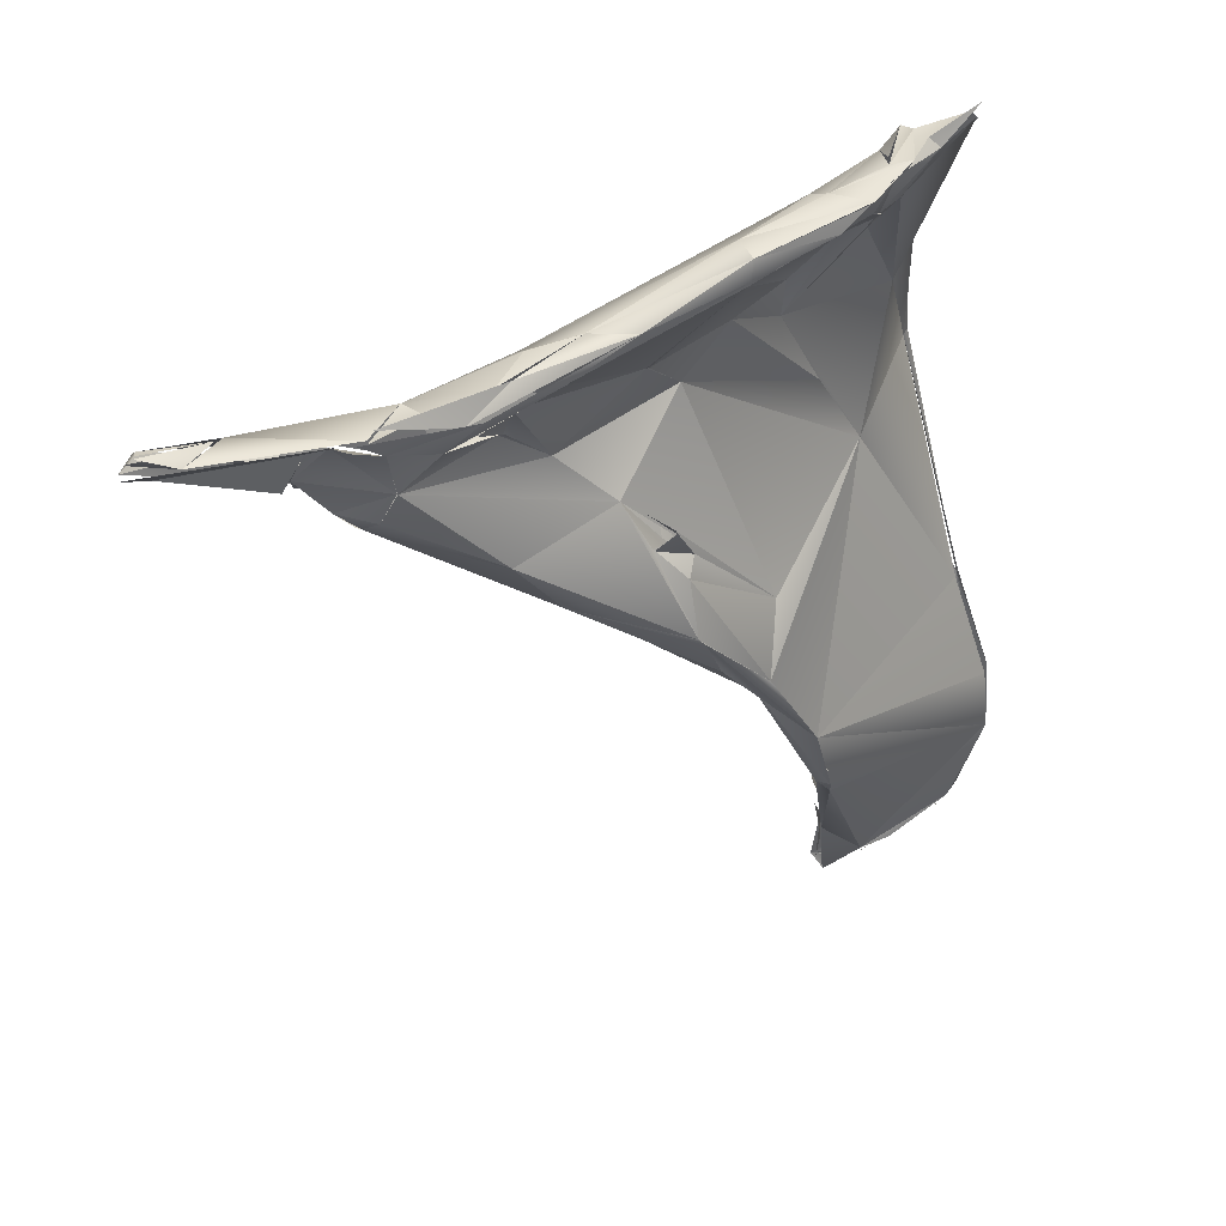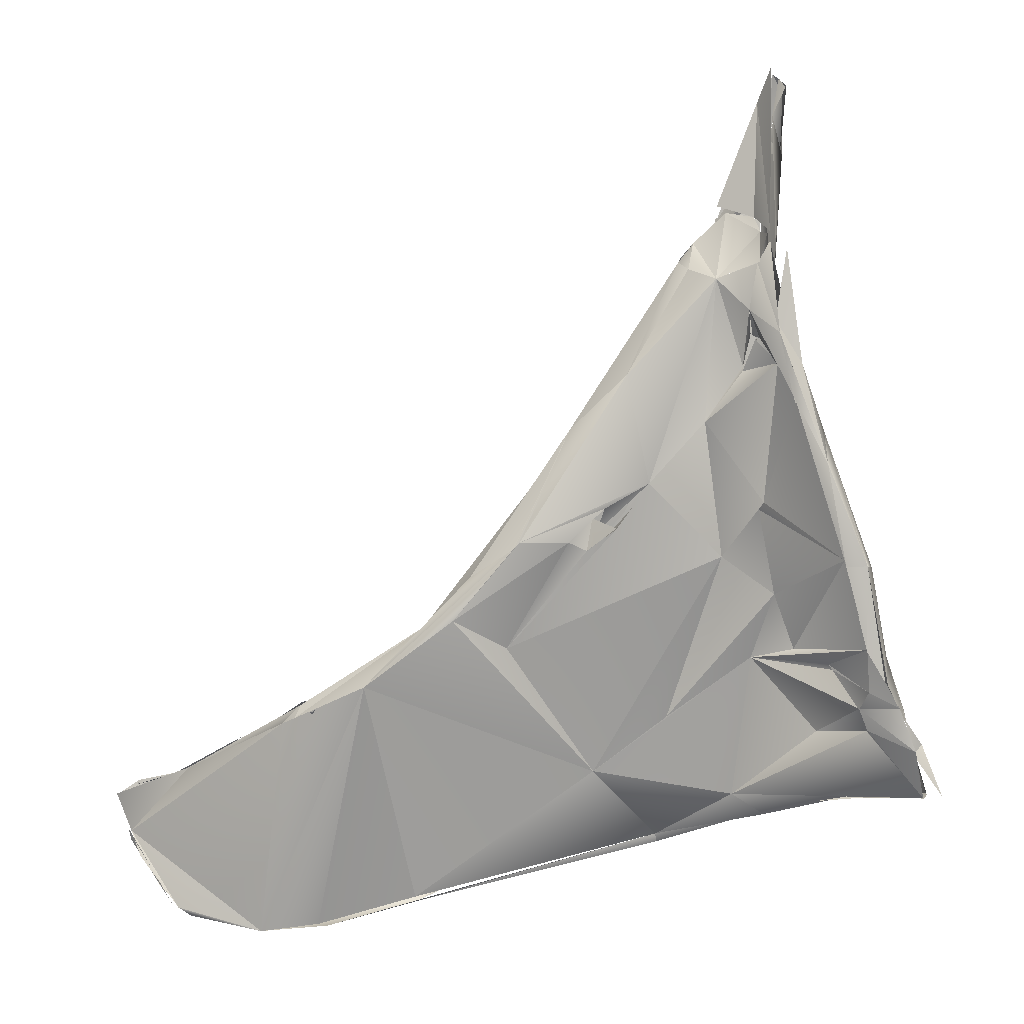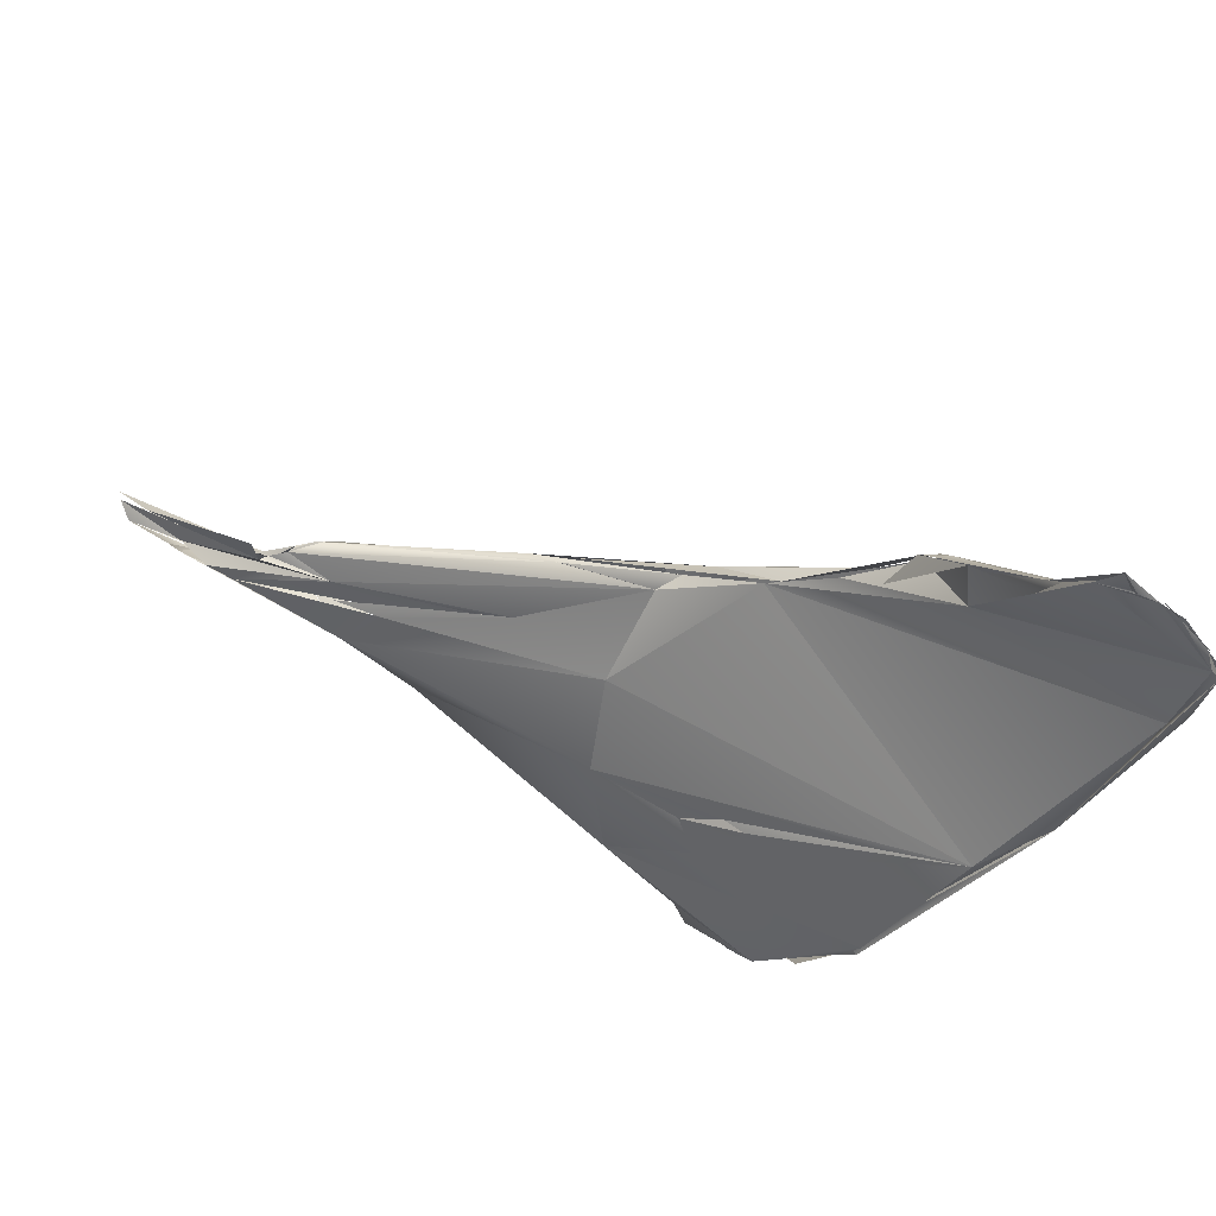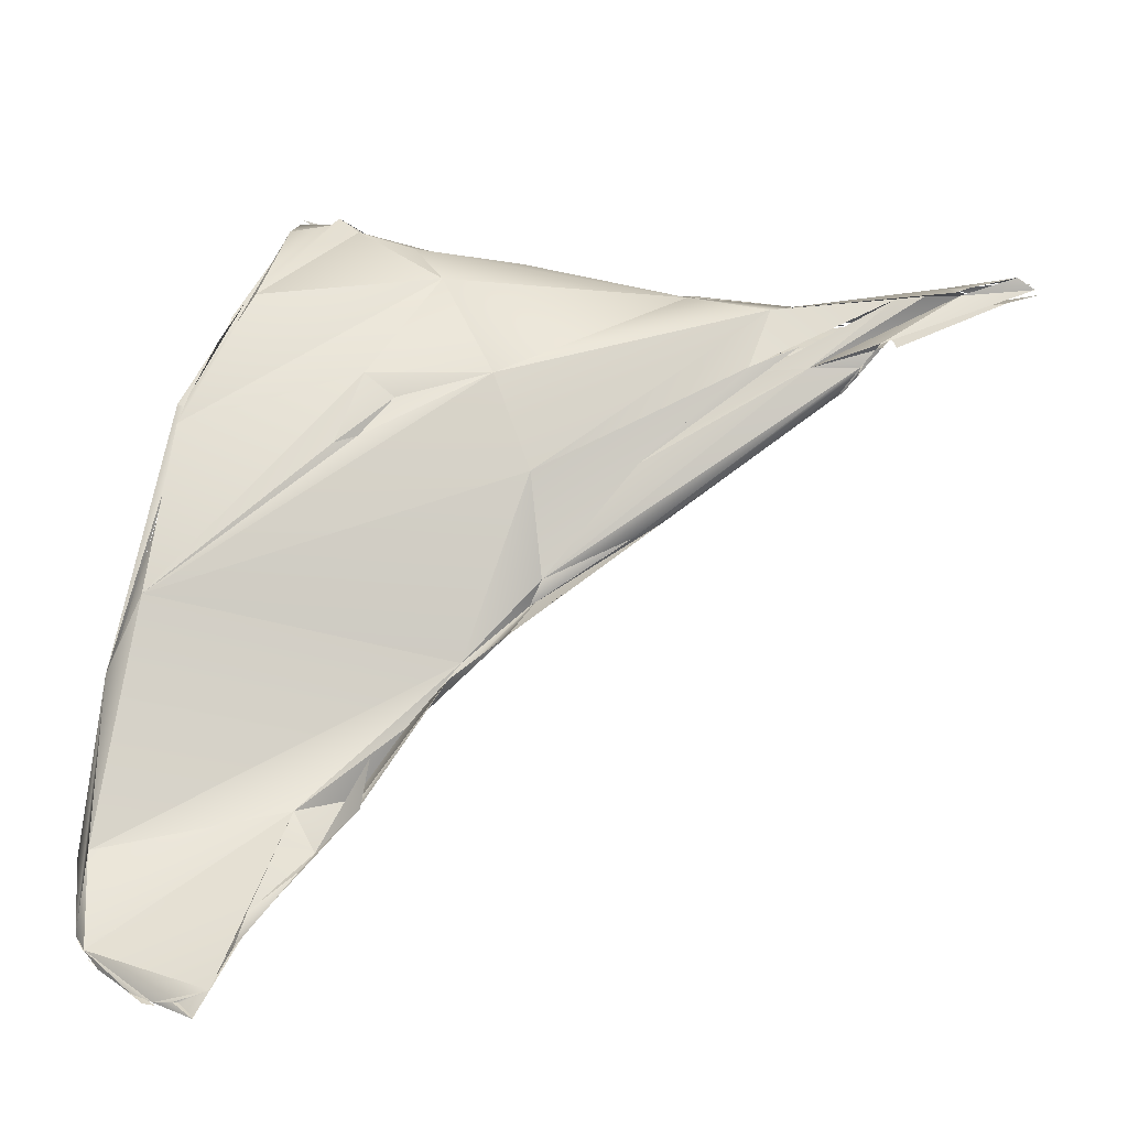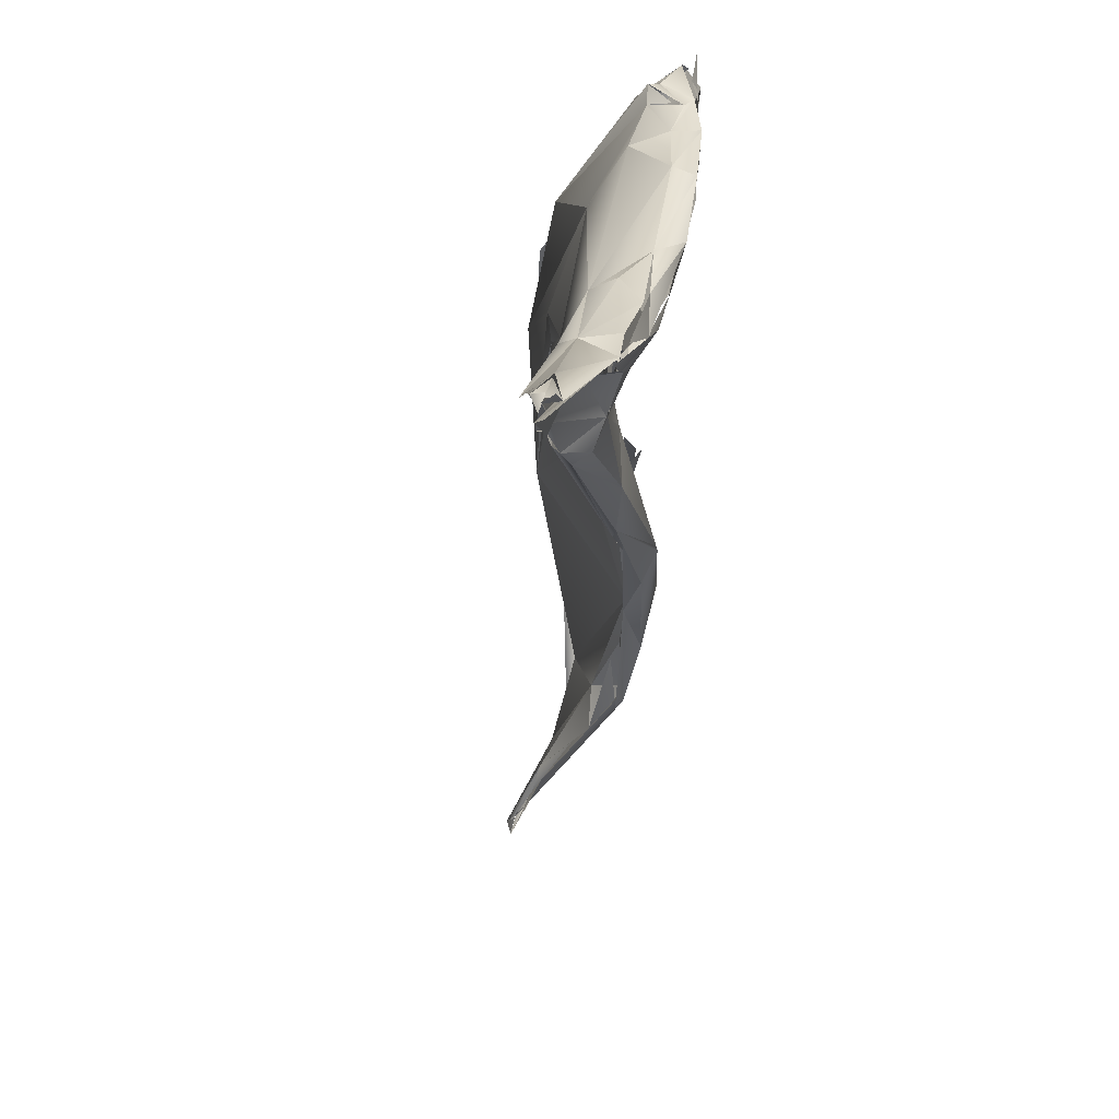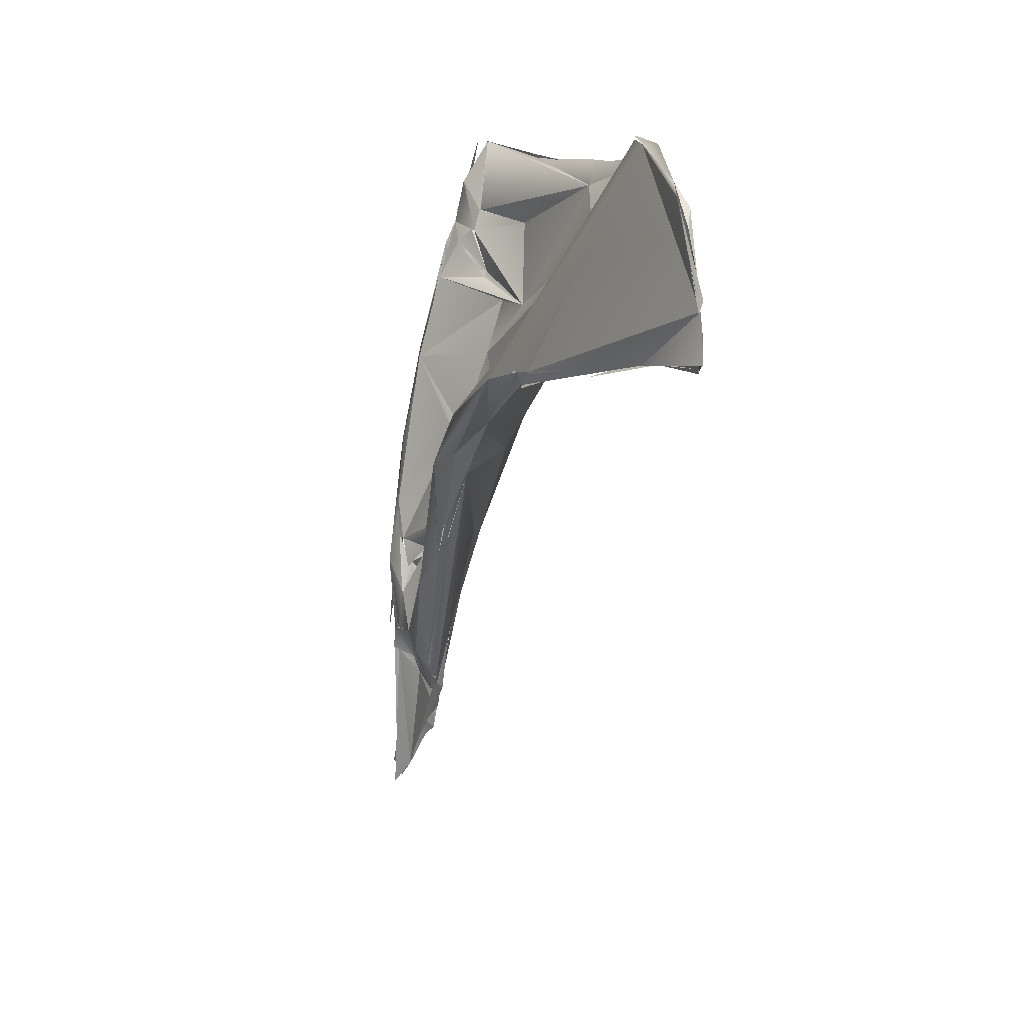
<metadata>
{"format":"obj","ext":"obj","renderer":"f3d","projection":"perspective","resolution":1024,"background":"white","views":[{"elev":29.5,"azim":170.8,"up":"+Z"},{"elev":68.2,"azim":-90.3,"up":"+Y"},{"elev":-37.4,"azim":158.7,"up":"+Y"},{"elev":-20.4,"azim":31.4,"up":"+Z"},{"elev":19.1,"azim":120.2,"up":"+Z"},{"elev":-70.3,"azim":-78.9,"up":"+Z"}]}
</metadata>
<code>
o FJ52_BP2582_FMA46807_Left_levator_labii_superioris
v 10.69 -178.1 1490
v 11.37 -178.8 1488
v 11.66 -178.7 1487
v 11.35 -178.4 1491
v 10.84 -178 1493
v 11.87 -178.5 1496
v 10.9 -178 1492
v 11.98 -179 1487
v 11.78 -178.8 1487
v 13.26 -178.9 1498
v 11.94 -178.4 1496
v 12.26 -178.7 1497
v 14.45 -178.8 1486
v 13.51 -178.7 1486
v 14.51 -178.7 1486
v 13.67 -178.9 1486
v 14.32 -178.3 1504
v 14.1 -178.2 1504
v 14.11 -178.7 1504
v 14.58 -174.6 1511
v 14.4 -174.5 1511
v 13.92 -172.8 1513
v 13.89 -172.8 1513
v 14.09 -172.9 1513
v 14.07 -172.9 1513
v 15.13 -178.7 1486
v 15.24 -178.5 1486
v 16.22 -178.4 1486
v 16.27 -174.9 1492
v 15.03 -176.3 1507
v 14.85 -177.8 1507
v 14.41 -177 1507
v 14.51 -176.3 1509
v 15.46 -176.8 1508
v 15.82 -176.1 1502
v 14.39 -176.7 1508
v 16.88 -173.7 1491
v 17.69 -172.3 1494
v 14.69 -174.2 1512
v 15.6 -172.9 1513
v 15.17 -171.7 1513
v 15.13 -171.8 1513
v 15.92 -171.5 1512
v 15.76 -178.6 1485
v 15.31 -178.7 1486
v 15.74 -178.6 1485
v 16.12 -178.4 1485
v 16.16 -177.4 1487
v 16.3 -177 1488
v 16.26 -177 1488
v 16.91 -175.4 1490
v 16.52 -173.7 1510
v 16.51 -172.9 1512
v 16.05 -172.2 1511
v 15.9 -173.2 1513
v 16.05 -172.1 1511
v 16.5 -172 1512
v 15.9 -173.2 1513
v 16.71 -171.8 1511
v 16.5 -171.1 1512
v 17.99 -175.9 1503
v 18.65 -175.3 1506
v 18.99 -173.1 1507
v 17.4 -174.9 1505
v 16.95 -173.3 1492
v 17.42 -173.3 1492
v 17.12 -173.1 1493
v 17.06 -171.1 1511
v 16.59 -171.5 1512
v 17.16 -170.6 1512
v 22.05 -171.5 1506
v 18.51 -175.3 1503
v 20.02 -173.1 1509
v 19.69 -171.8 1496
v 18.62 -172.6 1495
v 19.98 -171.6 1497
v 19.05 -172.3 1499
v 19.05 -172.4 1509
v 18.5 -172.5 1511
v 18.15 -172 1510
v 18.28 -171.8 1510
v 18.3 -171.1 1512
v 18.23 -170.2 1511
v 21.91 -172.9 1506
v 19.41 -174.7 1505
v 20.68 -171.5 1508
v 19.03 -172.4 1509
v 19.5 -170.7 1497
v 20.97 -170.5 1498
v 22 -170 1501
v 20.93 -169.6 1511
v 22.63 -171.8 1503
v 21.7 -170.4 1499
v 21.83 -169.5 1500
v 20.89 -168.8 1510
v 20.7 -168.9 1511
v 22.28 -170.6 1499
v 23.18 -170 1508
v 21.6 -169.6 1499
v 21.83 -170.3 1502
v 22.97 -170.3 1502
v 22.44 -169.9 1503
v 22.52 -170.4 1502
v 23.8 -167.6 1510
v 23.99 -169.7 1504
v 25.91 -168.9 1506
v 23.3 -169.7 1508
v 26.83 -169.2 1509
v 23.11 -169.7 1502
v 25.18 -167.9 1510
v 28.85 -168.9 1506
v 29.5 -168.6 1508
v 25.54 -170.1 1503
v 24.41 -169.3 1500
v 24.83 -169.4 1501
v 23.26 -169.9 1503
v 26.03 -167 1509
v 26.15 -169.8 1503
v 24.88 -169.4 1501
v 25.62 -168.9 1501
v 27.17 -167 1508
v 27.3 -167.9 1507
v 26.69 -168.2 1509
v 26.82 -169.2 1509
v 27.14 -167.8 1503
v 30.13 -166.6 1506
v 27.45 -167.8 1507
v 27.15 -167 1509
v 27.96 -166.3 1508
v 31.96 -167.3 1506
v 27.63 -167.9 1507
v 28.95 -166.6 1507
v 28.06 -167 1507
v 28.34 -167.4 1508
v 28.43 -167.4 1507
v 28.15 -167.1 1508
v 30.23 -168.2 1506
v 30.52 -168.1 1506
v 31.05 -167.2 1505
v 29.88 -167.7 1508
v 29.38 -166.5 1508
v 33.19 -167.2 1508
v 30.6 -166.8 1505
v 30.42 -166.1 1507
v 31.33 -165.8 1508
v 30.75 -165.7 1508
v 31.79 -166.4 1508
v 31.75 -167.2 1505
v 32.33 -167.3 1506
v 32.43 -167.2 1506
v 32.78 -166.9 1507
v 31.45 -165.9 1508
v 32.69 -167 1506
v 32.69 -167.1 1506
v 32.64 -167 1506
v 32.69 -167.4 1506
v 32.95 -167 1507
v 32.62 -166.7 1506
v 33 -166.9 1506
v 32.4 -166.5 1507
v 34.34 -165.8 1508
v 34.05 -166.9 1508
v 34.92 -166.6 1508
v 35.23 -166.2 1508
v 34.89 -166 1508
v 35.4 -165 1508
v 36.9 -164.8 1508
v 36.15 -165.4 1508
v 36.51 -165.3 1508
v 36.47 -164.8 1509
v 36.54 -164.9 1508
v 36.77 -164.9 1508
v 12.44 -178.9 1487
v 12.44 -178.9 1487
v 11.84 -178.7 1496
v 14.16 -178.9 1486
v 13.9 -178.5 1504
v 14.22 -178.3 1505
v 13.89 -172.8 1513
v 13.87 -172.5 1513
v 13.91 -172.7 1513
v 14.24 -178.3 1505
v 14.85 -177.7 1506
v 15.07 -171.7 1513
v 15.48 -171.8 1513
v 16.18 -178.4 1485
v 16.03 -178.5 1486
v 16.15 -178.2 1485
v 16.03 -178.5 1486
v 16.11 -178.4 1486
v 16.65 -171.7 1511
v 16.15 -171.2 1512
v 16.92 -174.7 1491
v 16.92 -174.7 1491
v 17.53 -173.3 1492
v 17.85 -173.3 1494
v 17.25 -171.2 1511
v 17.25 -170.6 1512
v 18.45 -175.3 1503
v 19.05 -172.3 1499
v 18.2 -171.9 1510
v 18.3 -171.1 1512
v 18.15 -170.1 1511
v 20.72 -169 1510
v 21.83 -170.3 1502
v 22.41 -169.8 1503
v 25.84 -167.1 1509
v 27.32 -167.9 1507
v 27.6 -167 1509
v 27 -166.9 1508
v 28.44 -166.3 1508
v 27.56 -167.9 1507
v 27.6 -167.9 1507
v 27.9 -167.2 1507
v 28.05 -167.3 1507
v 28.26 -167.3 1507
v 28.35 -167.3 1507
v 29.12 -168.6 1506
v 28.95 -166.6 1507
v 30.15 -166.7 1506
v 30.6 -166.8 1505
v 30.42 -166 1508
v 31.16 -165.9 1508
v 30.9 -165.9 1508
v 30.9 -165.9 1508
v 31.2 -167.2 1505
v 32.1 -167.1 1506
v 32.22 -167.1 1506
v 32.28 -167.2 1506
v 31.65 -167 1507
v 31.78 -166.3 1508
v 31.5 -165.9 1508
v 32.4 -167.1 1506
v 32.68 -166.7 1506
v 32.65 -167 1506
v 32.7 -167 1506
v 32.69 -167.2 1506
v 32.75 -167 1507
v 32.73 -167 1507
v 32.88 -167 1507
v 32.98 -166.9 1506
v 33.01 -166.9 1506
v 33 -166.9 1506
v 32.4 -166.5 1507
v 32.4 -166.5 1507
v 32.4 -166.5 1507
v 34.05 -166.9 1508
v 34.56 -165.8 1508
v 35.4 -165 1508
v 37 -164.6 1508
v 35.4 -165 1508
v 36.15 -165.4 1508
v 36.15 -165.4 1508
v 36.15 -165.4 1508
v 36.3 -164.7 1509
v 36.24 -165.1 1508
v 36.77 -164.7 1508
v 36.79 -164.9 1508
v 36.61 -164.6 1508
v 13.89 -173 1513
v 17.99 -175.9 1503
v 19.41 -174.7 1505
v 31.91 -167.3 1506
v 31.5 -165.9 1508
f 175 5 1
f 1 3 2
f 2 8 4
f 2 175 1
f 175 2 4
f 4 10 175
f 175 6 5
f 12 175 10
f 8 173 16
f 174 8 2
f 12 10 17
f 175 18 6
f 11 18 35
f 177 18 175
f 3 1 13
f 7 11 38
f 9 15 176
f 14 3 13
f 16 13 8
f 13 28 8
f 30 35 18
f 177 32 18
f 178 31 33
f 37 13 1
f 18 36 30
f 38 1 7
f 38 37 1
f 11 35 38
f 183 39 21
f 39 179 21
f 24 179 39
f 56 22 41
f 44 26 13
f 26 28 13
f 28 26 45
f 8 28 29
f 4 8 29
f 182 19 34
f 29 76 4
f 34 39 183
f 20 30 36
f 54 30 22
f 30 20 22
f 40 25 39
f 56 54 22
f 185 42 180
f 59 56 41
f 25 40 43
f 28 45 46
f 189 48 49
f 13 50 44
f 37 50 13
f 28 49 29
f 49 48 51
f 61 62 10
f 19 10 62
f 62 73 19
f 19 73 34
f 193 67 29
f 49 193 29
f 63 35 30
f 66 50 37
f 77 35 71
f 71 35 64
f 30 52 63
f 34 73 53
f 34 40 39
f 30 54 52
f 59 63 52
f 34 55 40
f 55 34 53
f 56 59 52
f 57 55 53
f 69 40 58
f 69 43 40
f 59 41 60
f 68 59 60
f 185 192 42
f 10 72 61
f 76 10 4
f 79 53 73
f 65 66 37
f 194 195 196
f 67 75 29
f 35 88 38
f 38 74 65
f 74 66 65
f 63 59 80
f 59 191 80
f 80 191 68
f 69 53 82
f 202 43 69
f 202 70 43
f 68 60 83
f 84 72 10
f 64 63 86
f 71 64 86
f 29 75 76
f 77 88 35
f 83 63 81
f 63 78 87
f 63 80 81
f 83 78 63
f 82 53 79
f 89 74 38
f 68 83 81
f 203 198 96
f 202 91 70
f 85 261 199
f 62 61 262
f 72 84 262
f 262 84 62
f 76 92 10
f 10 92 84
f 73 62 84
f 87 86 63
f 38 99 89
f 77 90 88
f 94 88 90
f 79 91 202
f 87 83 95
f 70 91 96
f 73 84 108
f 73 108 79
f 93 97 76
f 76 97 92
f 99 38 88
f 86 87 95
f 204 203 96
f 204 96 104
f 77 71 105
f 71 86 98
f 114 74 89
f 99 120 89
f 77 100 90
f 200 102 205
f 200 116 102
f 90 100 101
f 100 206 101
f 94 90 109
f 95 98 86
f 108 91 79
f 110 96 91
f 104 96 110
f 97 111 92
f 113 111 97
f 112 84 92
f 84 112 108
f 115 97 93
f 107 106 71
f 109 103 105
f 107 98 95
f 108 110 91
f 117 204 104
f 107 95 207
f 105 71 106
f 121 106 107
f 120 99 94
f 94 109 105
f 130 97 119
f 119 115 93
f 120 119 93
f 139 130 119
f 120 139 119
f 94 105 125
f 120 94 125
f 125 105 126
f 106 121 122
f 207 121 107
f 128 104 110
f 108 123 110
f 123 209 110
f 108 112 124
f 113 137 111
f 126 105 106
f 106 122 131
f 139 120 125
f 106 127 126
f 122 121 133
f 117 104 129
f 211 104 128
f 118 113 138
f 97 138 113
f 138 97 130
f 111 112 92
f 112 140 124
f 143 139 125
f 127 132 126
f 214 134 213
f 135 132 127
f 217 136 219
f 123 124 140
f 209 123 140
f 219 136 210
f 140 141 209
f 132 117 129
f 211 128 146
f 138 218 118
f 138 142 218
f 111 142 112
f 163 140 112
f 125 126 221
f 226 130 139
f 130 150 138
f 144 132 129
f 220 148 143
f 126 132 144
f 222 147 220
f 147 222 145
f 220 147 151
f 148 220 151
f 129 223 144
f 141 140 224
f 130 226 148
f 148 151 149
f 139 143 148
f 151 147 160
f 225 140 161
f 150 156 138
f 162 142 138
f 237 149 151
f 243 244 252
f 167 165 156
f 254 245 232
f 140 163 161
f 138 156 165
f 247 138 165
f 164 161 163
f 165 167 169
f 161 164 169
f 225 161 166
f 232 250 254
f 248 171 249
f 170 248 169
f 251 255 172
f 170 169 167
l 48 188
l 158 235
l 187 190
l 231 246
l 240 253
l 223 264
l 159 168
l 153 228
l 208 212
l 215 216
l 155 236
l 181 184
l 186 47
l 154 234
l 23 260
l 233 263
l 227 229
l 26 27
l 256 258
l 197 201
l 230 238
l 239 241
l 145 152
l 257 259
l 157 242

</code>
